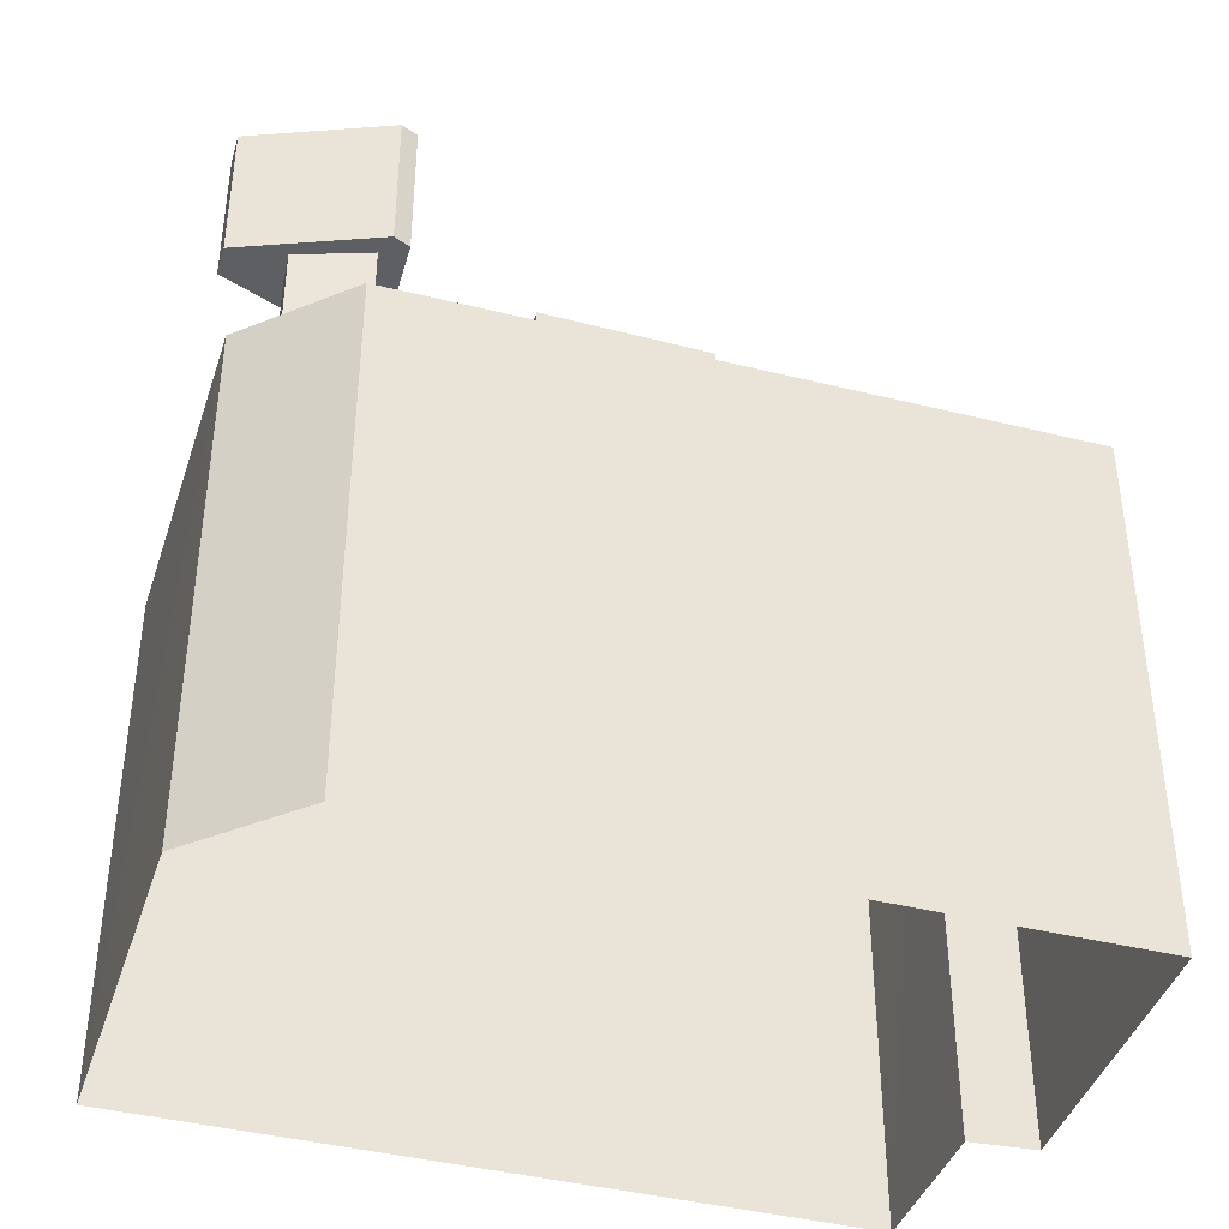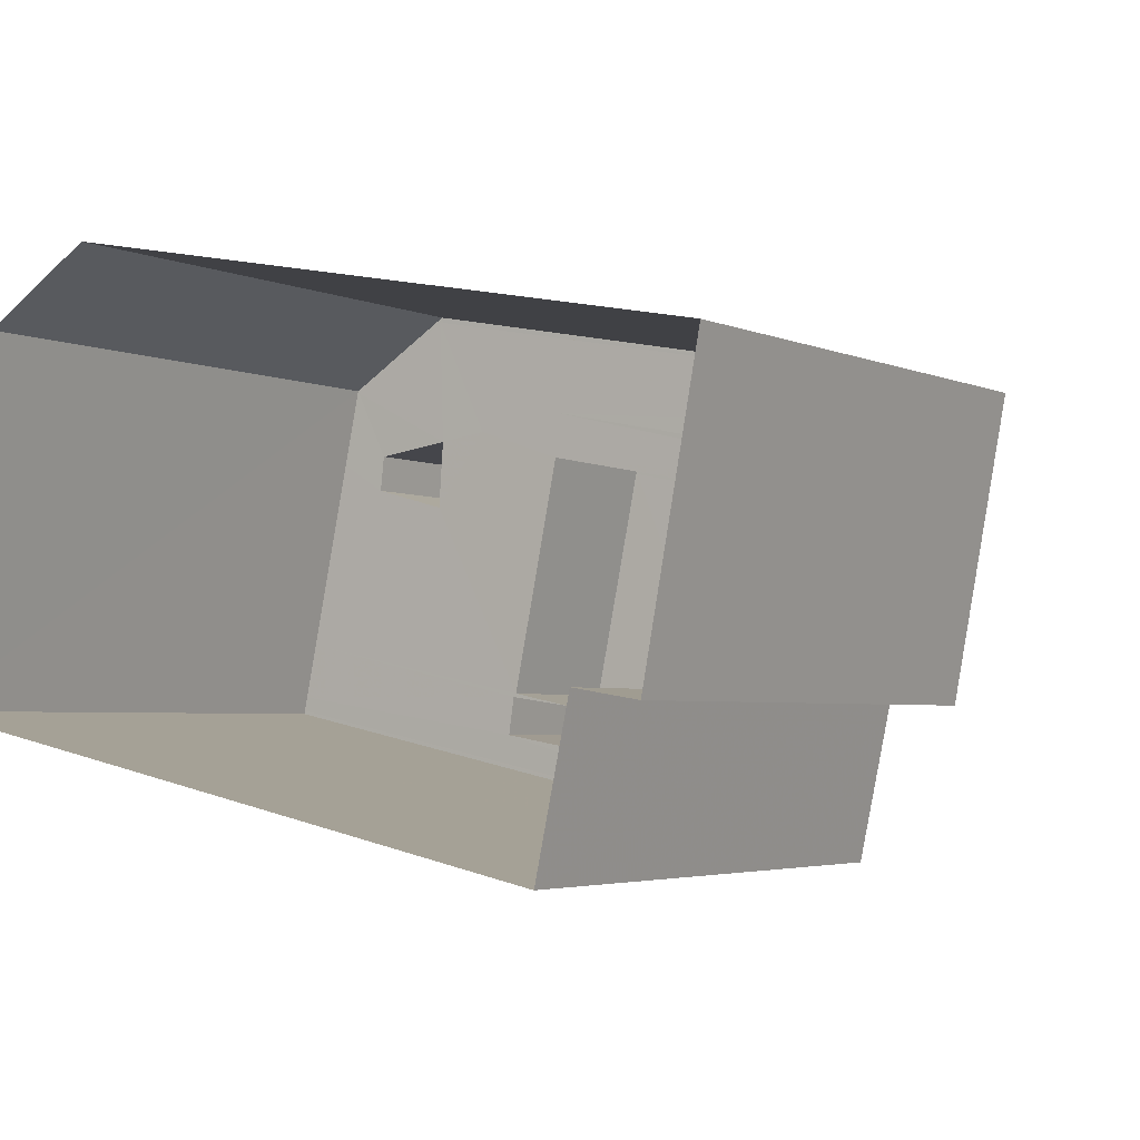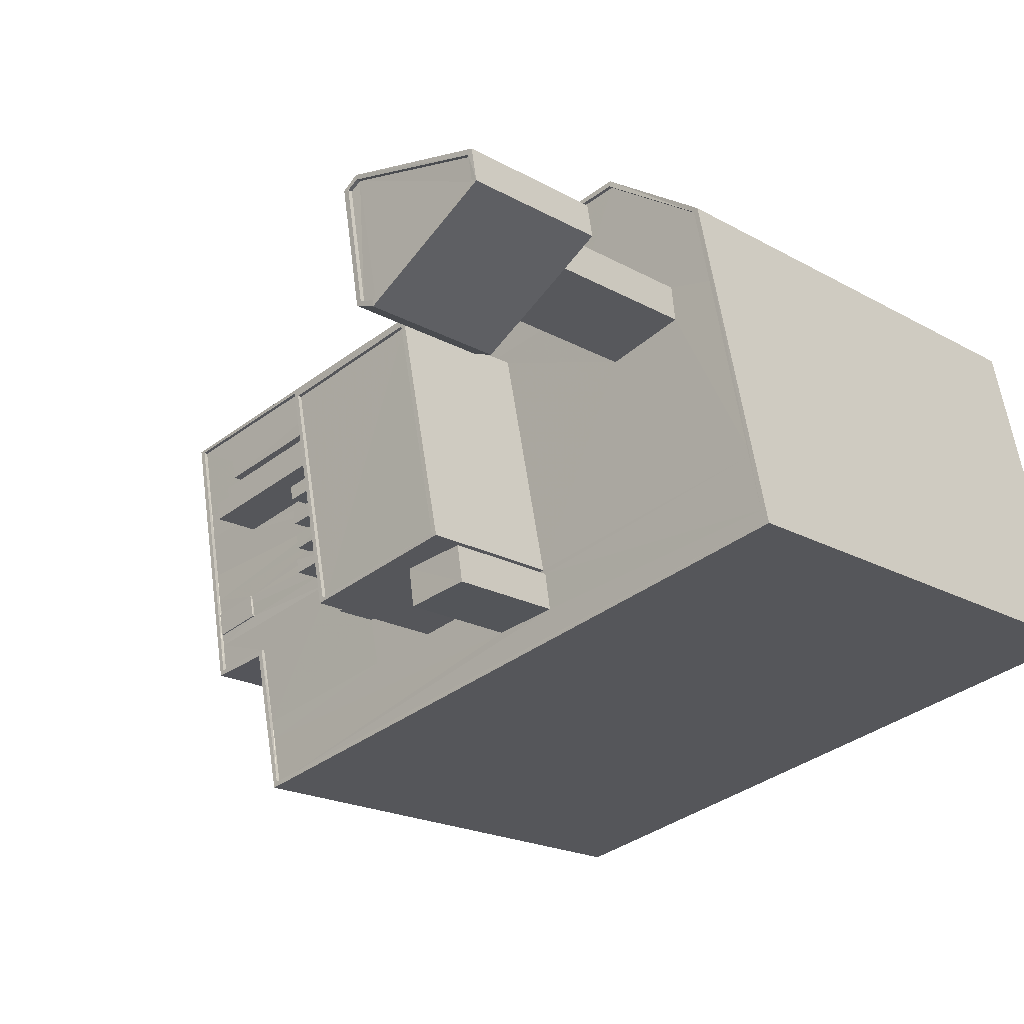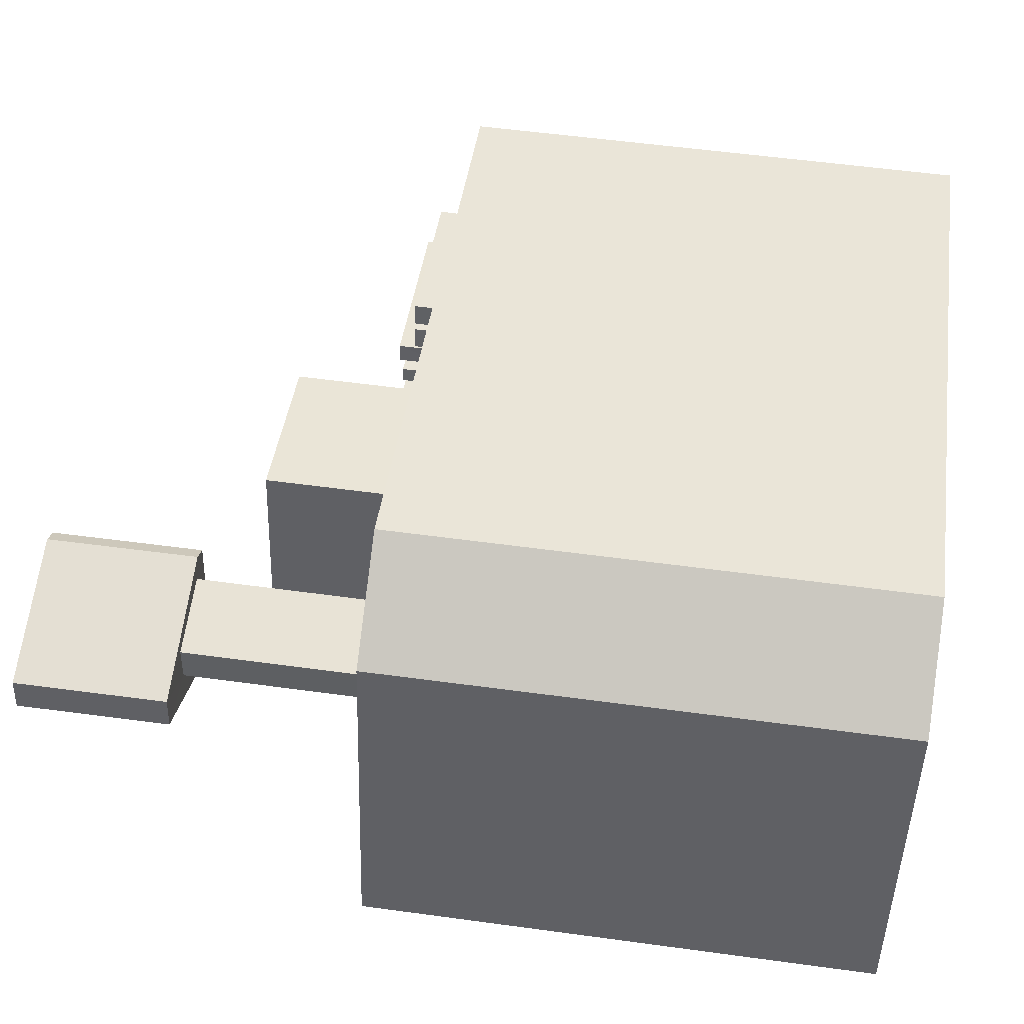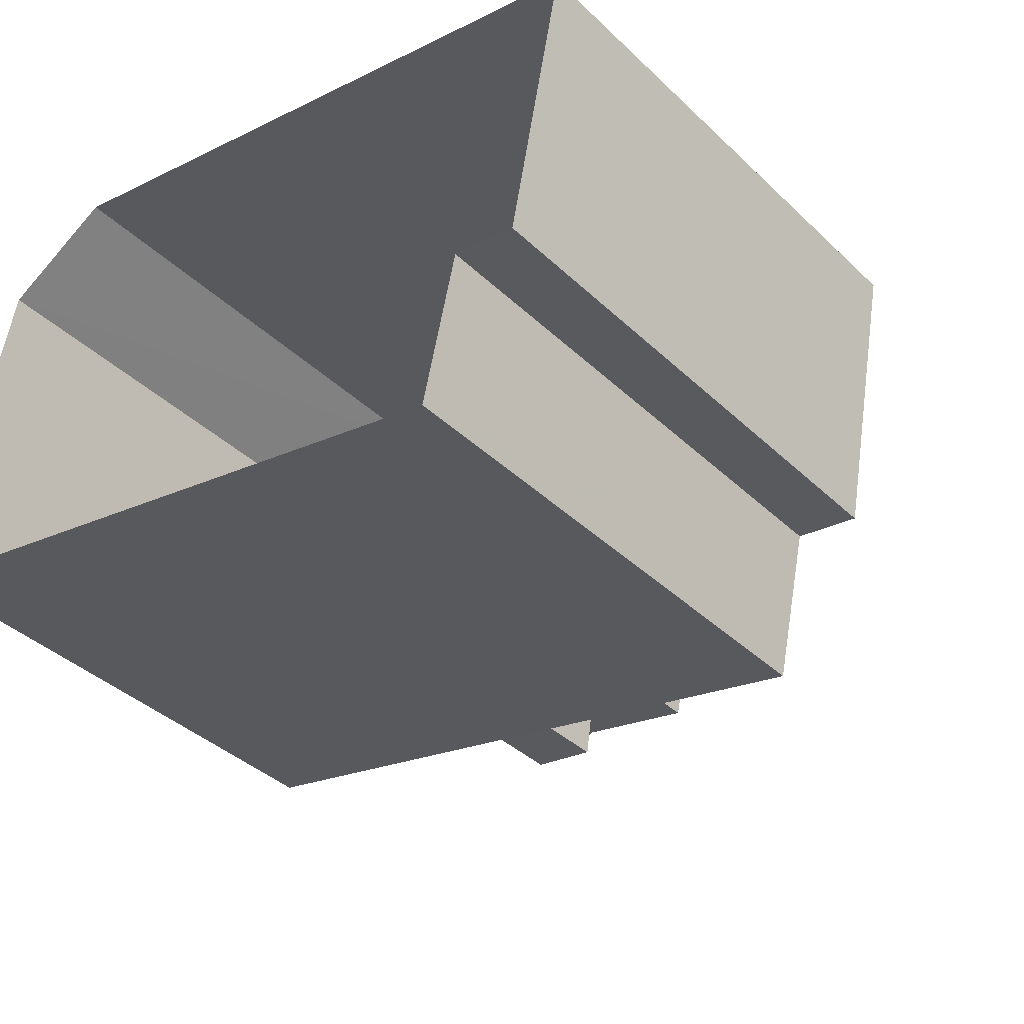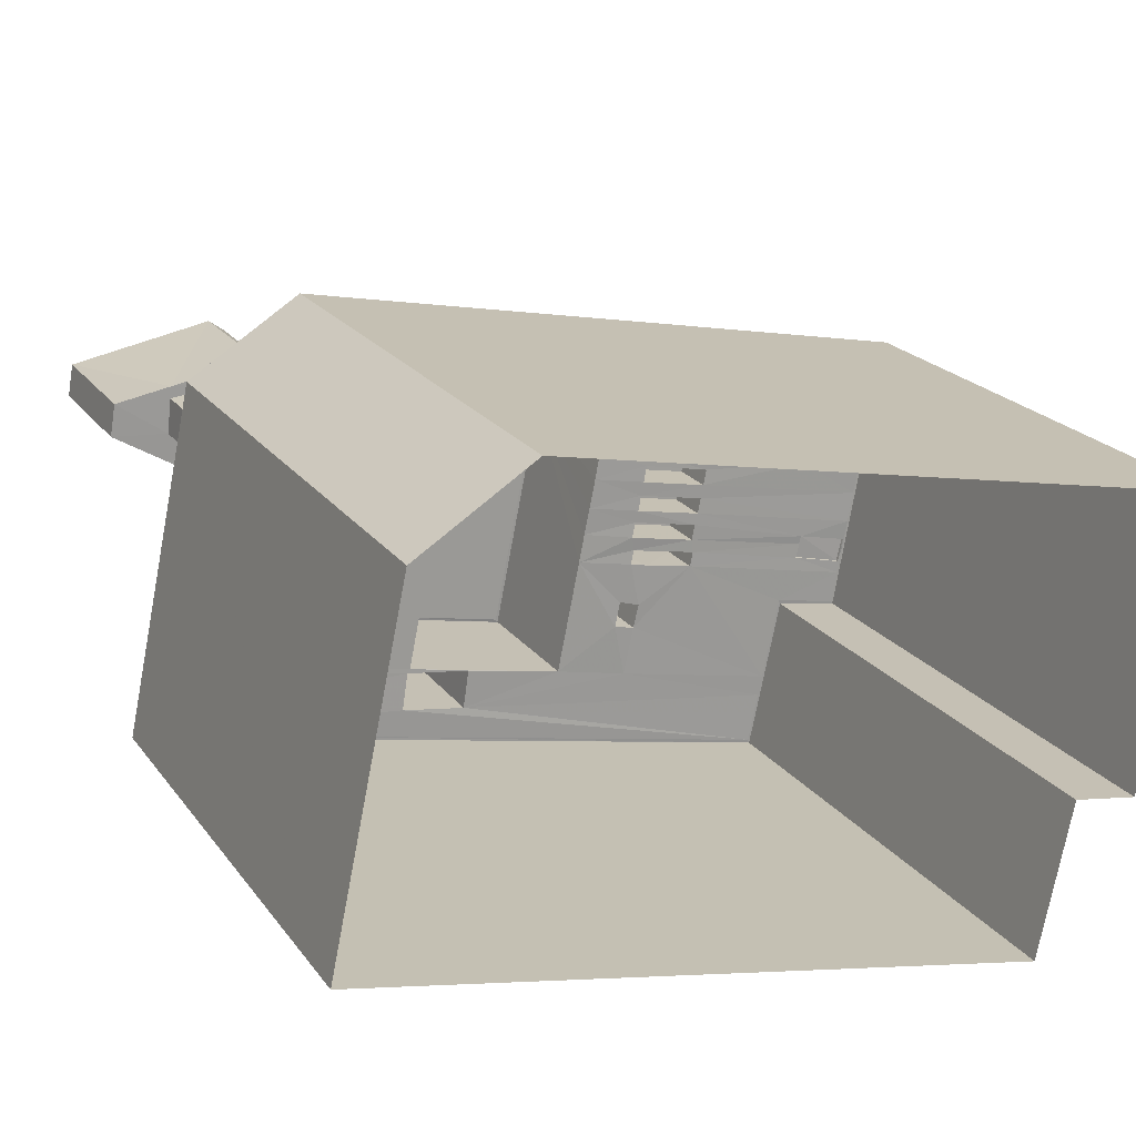
<metadata>
{"format":"obj","ext":"obj","renderer":"f3d","projection":"perspective","resolution":1024,"background":"white","views":[{"elev":-40.9,"azim":174.3,"up":"+Z"},{"elev":-3.5,"azim":-145.4,"up":"+Y"},{"elev":-19.5,"azim":43.5,"up":"+Y"},{"elev":55.0,"azim":98.2,"up":"+Y"},{"elev":-38.1,"azim":-140.0,"up":"+Y"},{"elev":20.9,"azim":154.2,"up":"+Y"}]}
</metadata>
<code>
v 1.235e+05 7.855e+05 17.39
v 1.236e+05 7.855e+05 17.39
v 1.235e+05 7.855e+05 17.39
v 1.235e+05 7.855e+05 17.39
v 1.236e+05 7.855e+05 17.39
v 1.236e+05 7.855e+05 17.39
v 1.235e+05 7.854e+05 17.39
v 1.236e+05 7.855e+05 59.76
v 1.236e+05 7.855e+05 59.76
v 1.236e+05 7.855e+05 59.76
v 1.236e+05 7.855e+05 59.76
v 1.236e+05 7.855e+05 59.76
v 1.236e+05 7.855e+05 59.76
v 1.236e+05 7.855e+05 59.76
v 1.236e+05 7.855e+05 59.76
v 1.236e+05 7.855e+05 59.76
v 1.236e+05 7.855e+05 59.76
v 1.236e+05 7.855e+05 59.76
v 1.236e+05 7.855e+05 59.76
v 1.236e+05 7.855e+05 55.93
v 1.236e+05 7.855e+05 55.93
v 1.236e+05 7.855e+05 55.93
v 1.236e+05 7.855e+05 55.93
v 1.236e+05 7.855e+05 48.54
v 1.236e+05 7.855e+05 48.54
v 1.236e+05 7.855e+05 48.54
v 1.235e+05 7.854e+05 48.54
v 1.235e+05 7.855e+05 48.55
v 1.236e+05 7.855e+05 48.54
v 1.236e+05 7.855e+05 48.55
v 1.235e+05 7.855e+05 48.55
v 1.236e+05 7.855e+05 48.55
v 1.236e+05 7.855e+05 48.55
v 1.236e+05 7.855e+05 48.54
v 1.236e+05 7.855e+05 48.54
v 1.236e+05 7.855e+05 48.54
v 1.235e+05 7.855e+05 48.55
v 1.235e+05 7.855e+05 48.55
v 1.235e+05 7.855e+05 48.55
v 1.235e+05 7.855e+05 48.55
v 1.235e+05 7.855e+05 48.55
v 1.236e+05 7.855e+05 48.55
v 1.236e+05 7.855e+05 48.55
v 1.236e+05 7.855e+05 48.55
v 1.236e+05 7.855e+05 48.55
v 1.236e+05 7.855e+05 48.55
v 1.236e+05 7.855e+05 48.55
v 1.236e+05 7.855e+05 48.55
v 1.236e+05 7.855e+05 48.55
v 1.235e+05 7.855e+05 48.55
v 1.235e+05 7.855e+05 48.55
v 1.235e+05 7.855e+05 48.55
v 1.235e+05 7.855e+05 48.55
v 1.235e+05 7.855e+05 48.55
v 1.235e+05 7.855e+05 48.55
v 1.235e+05 7.855e+05 48.55
v 1.236e+05 7.855e+05 48.55
v 1.236e+05 7.855e+05 48.55
v 1.236e+05 7.855e+05 48.55
v 1.236e+05 7.855e+05 48.55
v 1.236e+05 7.855e+05 48.55
v 1.236e+05 7.855e+05 48.55
v 1.236e+05 7.855e+05 48.55
v 1.235e+05 7.855e+05 48.55
v 1.235e+05 7.855e+05 48.55
v 1.235e+05 7.855e+05 48.55
v 1.235e+05 7.855e+05 48.55
v 1.235e+05 7.855e+05 48.55
v 1.235e+05 7.855e+05 48.55
v 1.236e+05 7.855e+05 48.55
v 1.236e+05 7.855e+05 48.55
v 1.236e+05 7.855e+05 48.55
v 1.235e+05 7.855e+05 48.55
v 1.235e+05 7.855e+05 48.55
v 1.235e+05 7.855e+05 48.55
v 1.236e+05 7.855e+05 48.55
v 1.235e+05 7.855e+05 48.55
v 1.236e+05 7.855e+05 48.55
v 1.236e+05 7.855e+05 48.55
v 1.236e+05 7.855e+05 48.55
v 1.236e+05 7.855e+05 48.55
v 1.236e+05 7.855e+05 48.55
v 1.236e+05 7.855e+05 48.55
v 1.235e+05 7.855e+05 48.55
v 1.235e+05 7.855e+05 48.55
v 1.235e+05 7.855e+05 48.55
v 1.236e+05 7.855e+05 48.55
v 1.236e+05 7.855e+05 48.55
v 1.236e+05 7.855e+05 48.55
v 1.236e+05 7.855e+05 48.55
v 1.236e+05 7.855e+05 48.55
v 1.235e+05 7.855e+05 48.55
v 1.235e+05 7.855e+05 48.55
v 1.235e+05 7.855e+05 48.55
v 1.235e+05 7.855e+05 48.55
v 1.235e+05 7.855e+05 48.55
v 1.235e+05 7.855e+05 48.55
v 1.235e+05 7.855e+05 48.55
v 1.235e+05 7.855e+05 48.55
v 1.235e+05 7.855e+05 48.55
v 1.236e+05 7.855e+05 48.55
v 1.236e+05 7.855e+05 48.55
v 1.235e+05 7.855e+05 48.8
v 1.235e+05 7.855e+05 48.8
v 1.236e+05 7.855e+05 48.8
v 1.236e+05 7.855e+05 48.8
v 1.236e+05 7.855e+05 48.8
v 1.236e+05 7.855e+05 48.8
v 1.236e+05 7.855e+05 48.79
v 1.236e+05 7.855e+05 48.79
v 1.235e+05 7.854e+05 48.79
v 1.235e+05 7.854e+05 48.79
v 1.235e+05 7.855e+05 48.8
v 1.235e+05 7.855e+05 48.8
v 1.235e+05 7.855e+05 48.8
v 1.235e+05 7.855e+05 48.8
v 1.236e+05 7.855e+05 57.28
v 1.236e+05 7.855e+05 57.28
v 1.236e+05 7.855e+05 57.28
v 1.236e+05 7.855e+05 57.28
v 1.236e+05 7.855e+05 57.53
v 1.236e+05 7.855e+05 57.53
v 1.236e+05 7.855e+05 57.52
v 1.236e+05 7.855e+05 57.53
v 1.236e+05 7.855e+05 57.53
v 1.236e+05 7.855e+05 57.53
v 1.236e+05 7.855e+05 57.53
v 1.236e+05 7.855e+05 57.53
v 1.236e+05 7.855e+05 51.39
v 1.235e+05 7.855e+05 51.39
v 1.235e+05 7.855e+05 51.39
v 1.236e+05 7.855e+05 51.39
v 1.236e+05 7.855e+05 51.59
v 1.235e+05 7.855e+05 51.59
v 1.235e+05 7.855e+05 51.59
v 1.236e+05 7.855e+05 51.59
v 1.236e+05 7.855e+05 51.39
v 1.235e+05 7.855e+05 51.39
v 1.235e+05 7.855e+05 51.39
v 1.236e+05 7.855e+05 51.39
v 1.236e+05 7.855e+05 51.3
v 1.236e+05 7.855e+05 51.3
v 1.236e+05 7.855e+05 51.3
v 1.236e+05 7.855e+05 51.3
v 1.236e+05 7.855e+05 51.39
v 1.236e+05 7.855e+05 51.39
v 1.235e+05 7.855e+05 51.39
v 1.235e+05 7.855e+05 51.39
v 1.235e+05 7.855e+05 48.7
v 1.235e+05 7.855e+05 48.7
v 1.235e+05 7.855e+05 48.7
v 1.235e+05 7.855e+05 48.7
v 1.235e+05 7.855e+05 51.39
v 1.236e+05 7.855e+05 51.39
v 1.235e+05 7.855e+05 51.39
v 1.236e+05 7.855e+05 51.39
v 1.235e+05 7.855e+05 50.59
v 1.235e+05 7.855e+05 50.59
v 1.235e+05 7.855e+05 50.59
v 1.236e+05 7.855e+05 50.59
v 1.235e+05 7.855e+05 50.59
v 1.235e+05 7.855e+05 50.59
v 1.235e+05 7.855e+05 50.59
v 1.235e+05 7.855e+05 50.59
v 1.236e+05 7.855e+05 68.51
v 1.236e+05 7.855e+05 68.51
v 1.236e+05 7.855e+05 68.51
v 1.236e+05 7.855e+05 68.51
v 1.236e+05 7.855e+05 68.51
v 1.236e+05 7.855e+05 68.51
v 1.236e+05 7.855e+05 68.76
v 1.236e+05 7.855e+05 68.76
v 1.236e+05 7.855e+05 68.76
v 1.236e+05 7.855e+05 68.76
v 1.236e+05 7.855e+05 68.76
v 1.236e+05 7.855e+05 68.76
v 1.236e+05 7.855e+05 68.76
v 1.236e+05 7.855e+05 68.76
v 1.236e+05 7.855e+05 68.76
v 1.236e+05 7.855e+05 68.76
v 1.236e+05 7.855e+05 68.76
v 1.236e+05 7.855e+05 68.76
f 1 2 3
f 4 1 3
f 2 5 6
f 3 6 7
f 3 2 6
f 8 9 10
f 9 8 11
f 11 12 13
f 10 14 8
f 15 12 16
f 13 12 17
f 17 12 15
f 11 8 12
f 15 16 18
f 18 16 19
f 14 10 19
f 16 14 19
f 20 21 22
f 23 20 22
f 24 25 26
f 25 24 27
f 28 27 29
f 27 24 29
f 28 29 30
f 30 31 28
f 32 33 29
f 26 34 24
f 35 34 26
f 36 32 34
f 33 30 29
f 32 36 33
f 36 34 35
f 37 38 39
f 38 37 40
f 37 39 41
f 42 43 44
f 45 43 42
f 46 41 43
f 37 41 46
f 46 43 45
f 47 48 49
f 42 47 49
f 50 51 52
f 51 38 52
f 47 42 44
f 39 51 47
f 39 38 51
f 44 39 47
f 53 54 31
f 55 56 54
f 31 30 57
f 58 53 59
f 55 54 53
f 59 53 57
f 53 31 57
f 33 60 30
f 30 60 57
f 61 60 33
f 59 62 58
f 63 61 62
f 63 62 59
f 61 63 60
f 64 65 66
f 67 68 69
f 67 52 68
f 70 71 72
f 52 67 65
f 49 48 71
f 49 71 70
f 73 65 64
f 71 48 73
f 73 48 50
f 50 52 65
f 73 50 65
f 69 68 74
f 61 70 72
f 68 55 74
f 75 64 66
f 64 76 72
f 62 61 76
f 55 53 77
f 55 77 74
f 77 75 66
f 75 77 53
f 75 76 64
f 72 76 61
f 78 79 80
f 81 82 83
f 81 35 82
f 36 35 79
f 84 85 40
f 86 85 84
f 79 35 81
f 84 87 86
f 78 87 88
f 37 84 40
f 45 89 46
f 90 46 89
f 79 88 36
f 84 90 87
f 88 87 89
f 78 88 79
f 89 87 90
f 87 78 91
f 92 85 93
f 92 93 94
f 93 85 86
f 95 94 96
f 95 96 91
f 96 87 91
f 93 96 94
f 97 92 94
f 92 97 98
f 98 97 99
f 91 100 95
f 99 100 91
f 97 100 99
f 91 101 99
f 80 102 101
f 83 82 102
f 83 102 80
f 78 80 101
f 101 91 78
f 103 104 105
f 106 105 107
f 105 108 107
f 104 108 105
f 109 110 106
f 107 109 106
f 110 109 111
f 111 112 113
f 113 112 114
f 109 112 111
f 115 104 116
f 114 115 113
f 104 103 116
f 113 115 116
f 117 118 119
f 117 120 118
f 121 122 123
f 121 124 122
f 122 125 123
f 121 126 127
f 124 121 127
f 127 126 125
f 128 125 122
f 127 125 128
f 129 130 131
f 129 132 130
f 133 134 135
f 136 133 135
f 137 138 139
f 137 140 138
f 141 142 143
f 144 141 143
f 145 146 147
f 148 145 147
f 149 150 151
f 152 149 151
f 153 154 155
f 153 156 154
f 157 158 159
f 160 157 159
f 161 162 163
f 164 161 163
f 165 166 167
f 166 168 167
f 167 169 170
f 167 168 169
f 171 172 173
f 172 174 173
f 175 176 177
f 177 176 178
f 176 174 178
f 171 173 179
f 180 174 176
f 173 174 180
f 171 179 181
f 177 181 175
f 181 182 175
f 179 182 181
f 29 22 32
f 29 23 22
f 22 21 34
f 32 22 34
f 21 20 24
f 34 21 24
f 24 23 29
f 24 20 23
f 101 108 99
f 99 104 98
f 99 108 104
f 108 101 102
f 107 108 102
f 25 109 26
f 26 109 35
f 35 109 82
f 82 109 107
f 82 107 102
f 112 25 27
f 112 109 25
f 54 114 31
f 28 31 112
f 28 112 27
f 31 114 112
f 115 54 56
f 115 114 54
f 85 92 104
f 40 85 104
f 92 98 104
f 115 38 40
f 115 52 38
f 115 40 104
f 115 68 52
f 56 55 115
f 55 68 115
f 105 5 2
f 105 106 5
f 106 6 5
f 106 110 6
f 111 7 6
f 110 111 6
f 113 3 7
f 111 113 7
f 116 4 3
f 113 116 3
f 103 1 4
f 116 103 4
f 103 2 1
f 103 105 2
f 127 120 117
f 124 127 117
f 119 124 117
f 119 122 124
f 122 119 118
f 128 122 118
f 127 128 118
f 120 127 118
f 121 123 36
f 88 121 36
f 36 123 125
f 33 36 125
f 126 70 61
f 126 49 70
f 61 33 125
f 126 42 49
f 45 42 126
f 126 61 125
f 89 45 126
f 126 121 88
f 89 126 88
f 39 130 41
f 39 131 130
f 130 132 43
f 41 130 43
f 132 129 44
f 43 132 44
f 44 131 39
f 44 129 131
f 37 134 84
f 37 135 134
f 134 133 90
f 84 134 90
f 133 136 46
f 90 133 46
f 46 135 37
f 46 136 135
f 50 138 51
f 50 139 138
f 51 140 47
f 51 138 140
f 140 137 48
f 47 140 48
f 48 139 50
f 48 137 139
f 144 143 63
f 59 144 63
f 143 60 63
f 143 142 60
f 60 141 57
f 60 142 141
f 57 141 144
f 59 57 144
f 53 147 75
f 53 148 147
f 147 146 76
f 75 147 76
f 146 145 62
f 76 146 62
f 53 58 148
f 58 62 145
f 58 145 148
f 151 150 69
f 151 69 74
f 150 67 69
f 65 150 149
f 65 67 150
f 149 152 66
f 149 66 65
f 152 77 66
f 77 152 151
f 74 77 151
f 64 155 73
f 64 153 155
f 155 154 71
f 73 155 71
f 154 156 72
f 71 154 72
f 72 153 64
f 72 156 153
f 86 158 93
f 86 159 158
f 93 157 96
f 93 158 157
f 157 160 87
f 96 157 87
f 87 159 86
f 87 160 159
f 94 162 97
f 94 163 162
f 162 161 100
f 97 162 100
f 161 164 95
f 100 161 95
f 95 163 94
f 95 164 163
f 14 81 83
f 14 16 81
f 12 79 81
f 16 12 81
f 8 80 79
f 12 8 79
f 8 83 80
f 8 14 83
f 182 168 166
f 175 182 166
f 176 166 165
f 176 175 166
f 180 165 167
f 180 176 165
f 180 167 170
f 173 180 170
f 173 170 169
f 179 173 169
f 179 169 168
f 182 179 168
f 17 181 177
f 13 17 177
f 13 177 178
f 11 13 178
f 11 178 174
f 9 11 174
f 174 172 10
f 174 10 9
f 172 19 10
f 172 171 18
f 19 172 18
f 171 181 15
f 171 15 18
f 181 17 15

</code>
